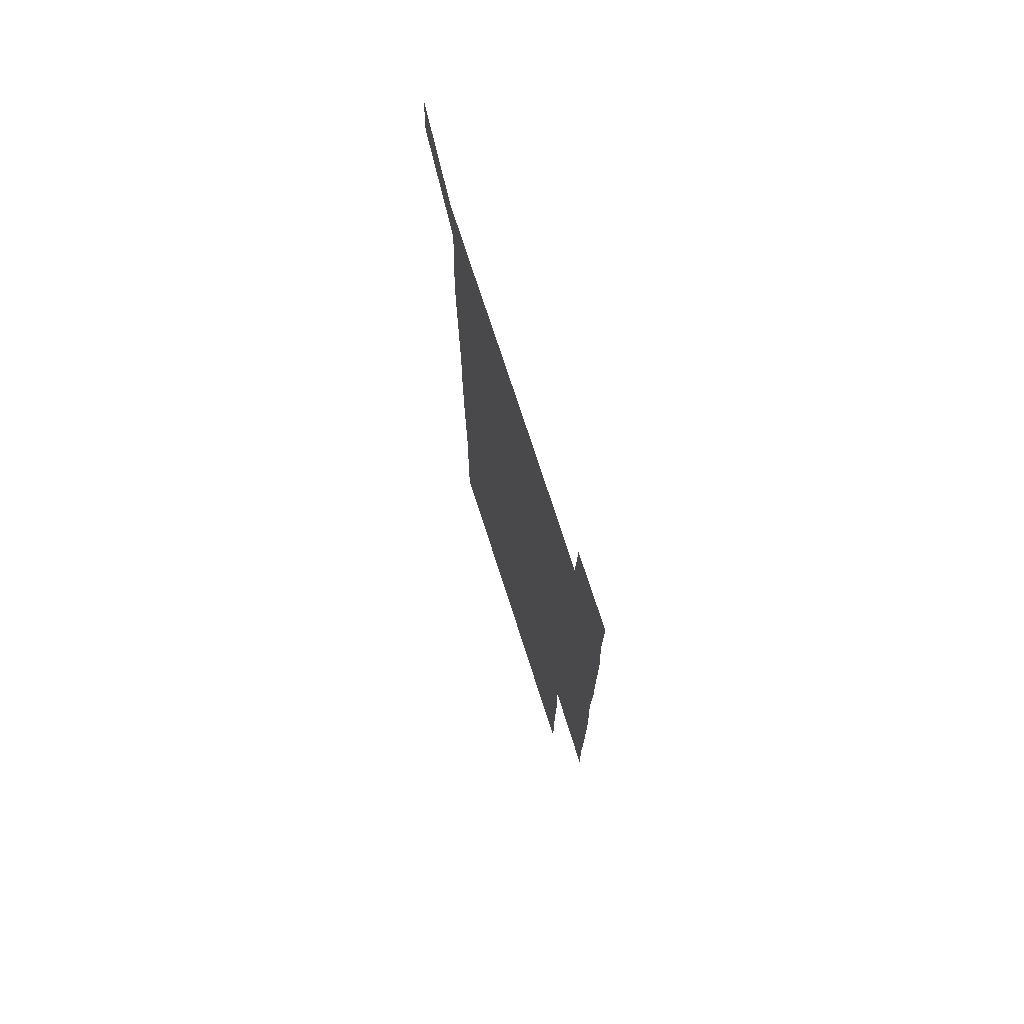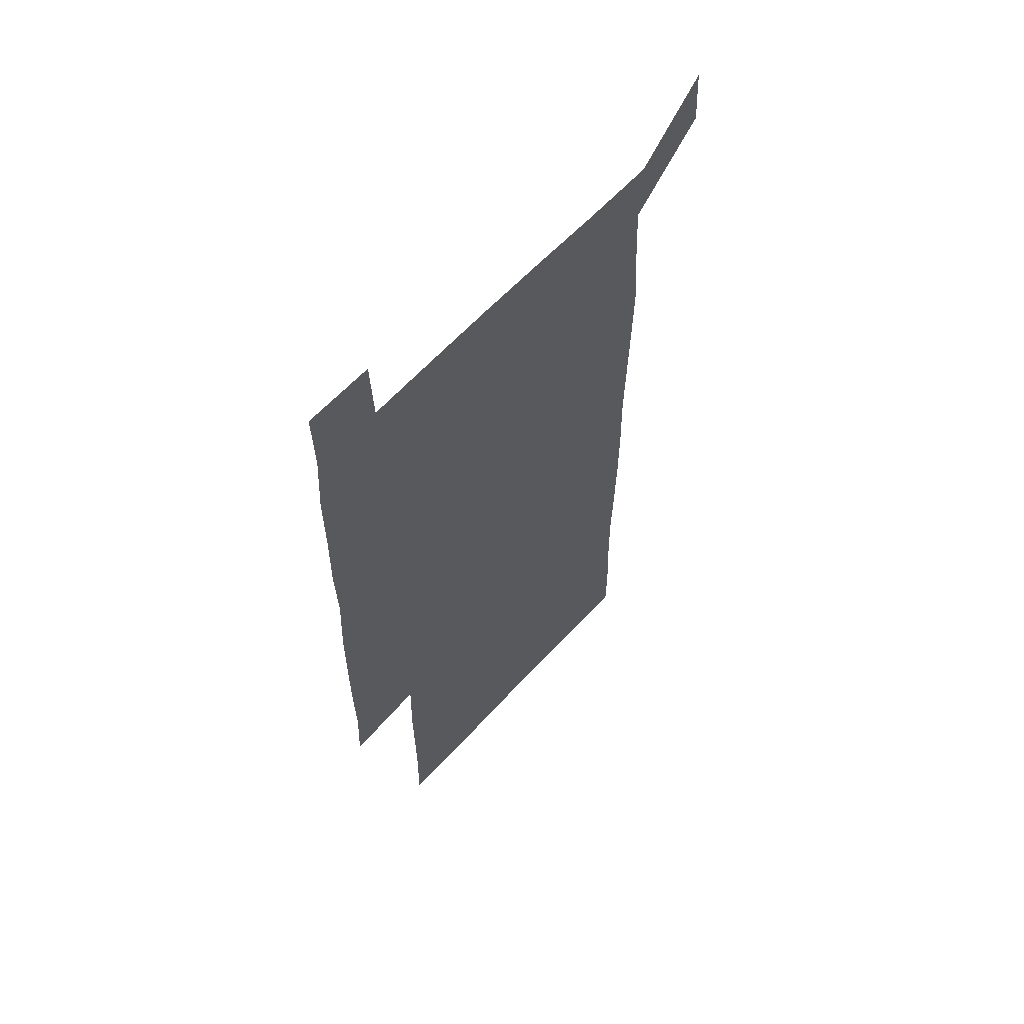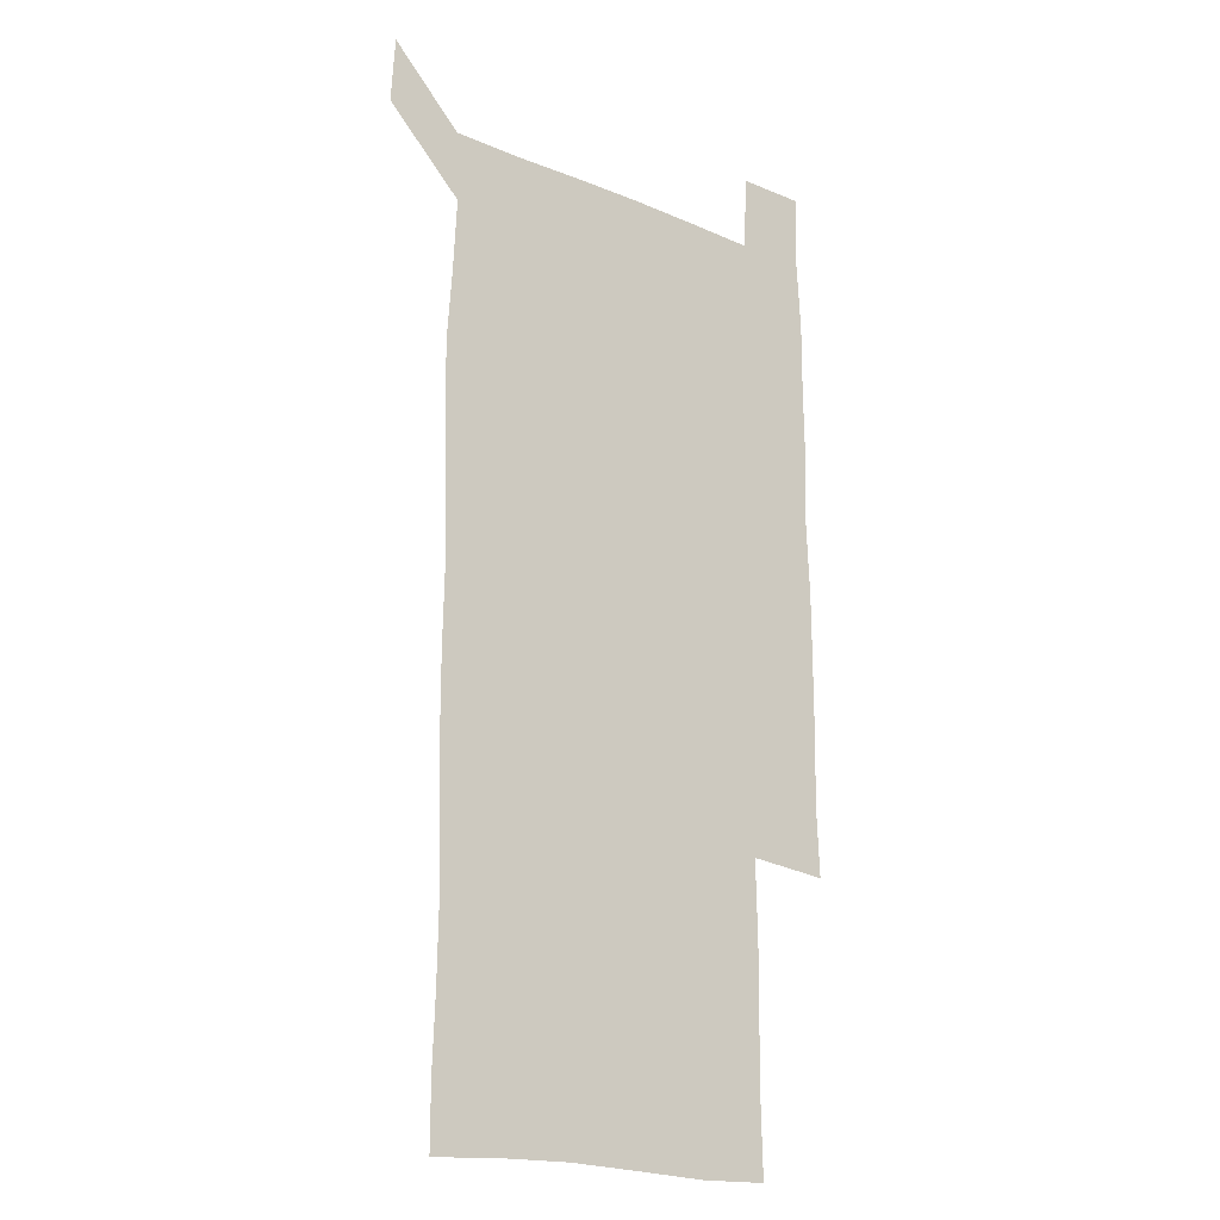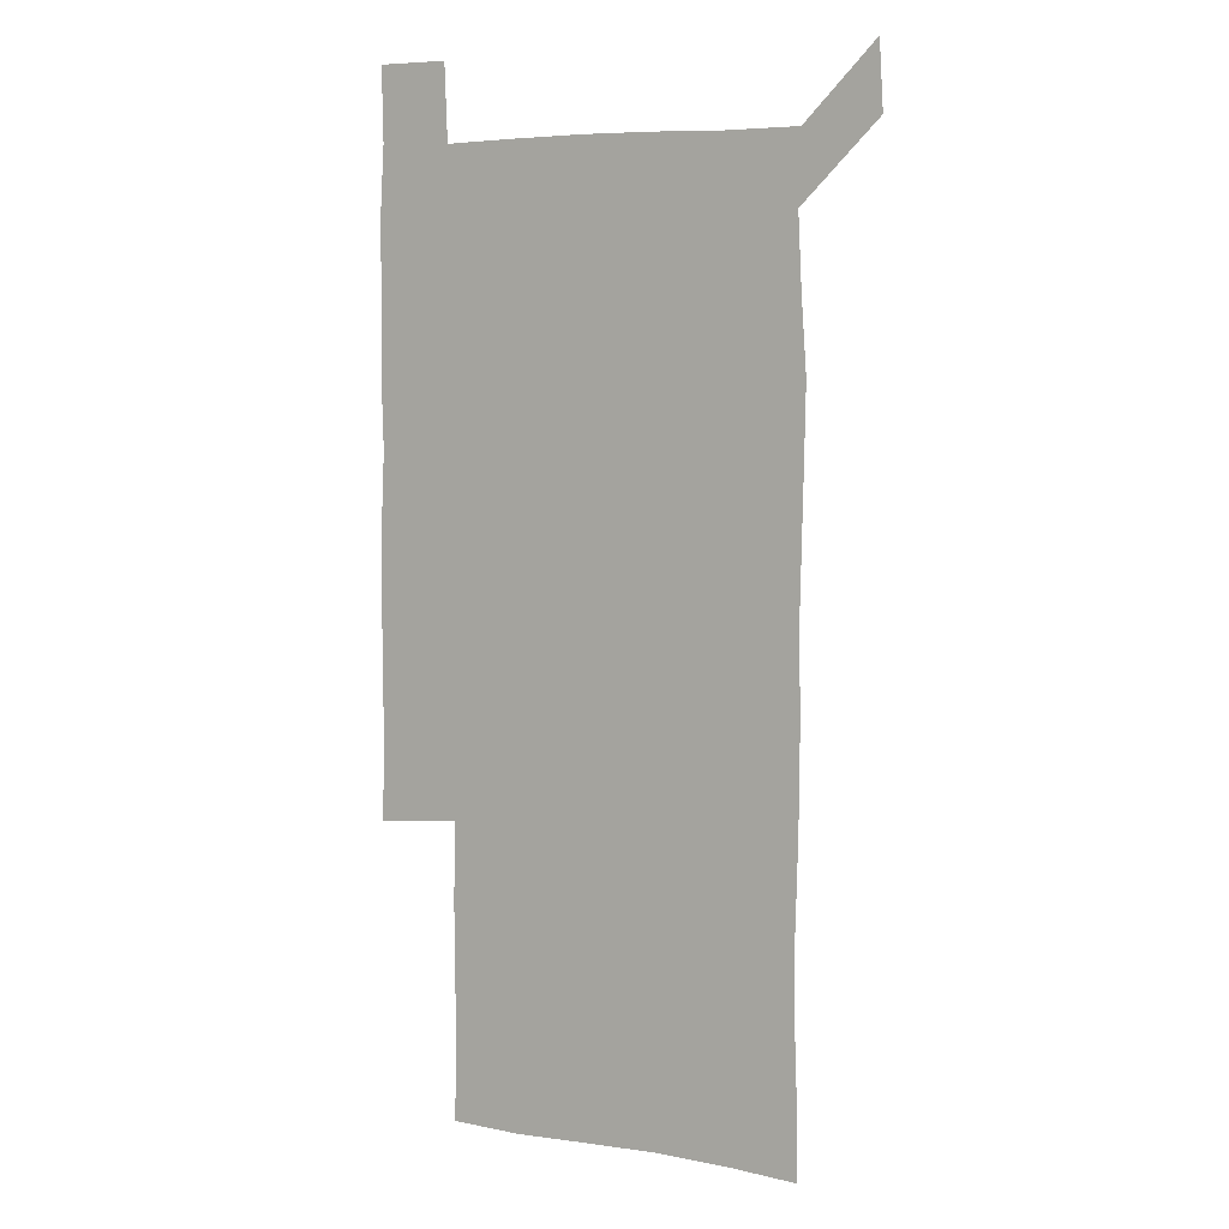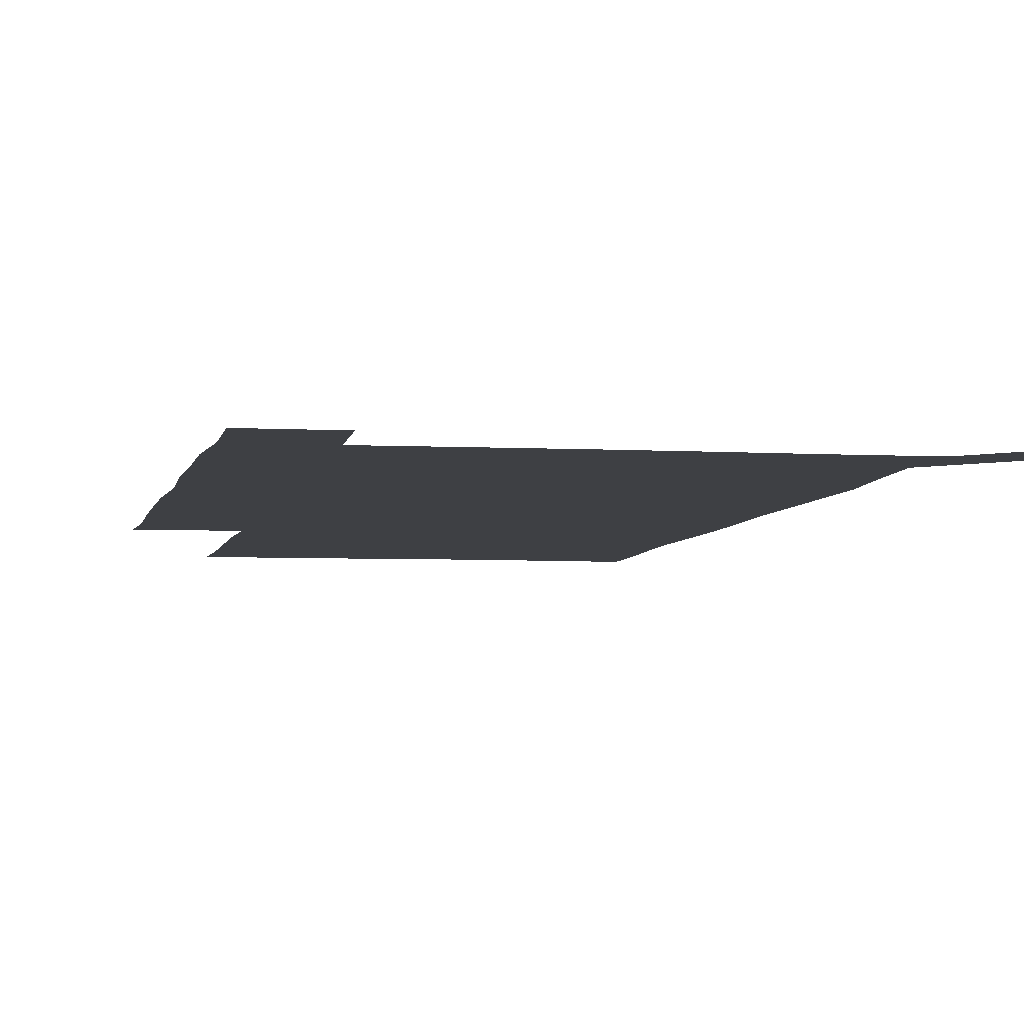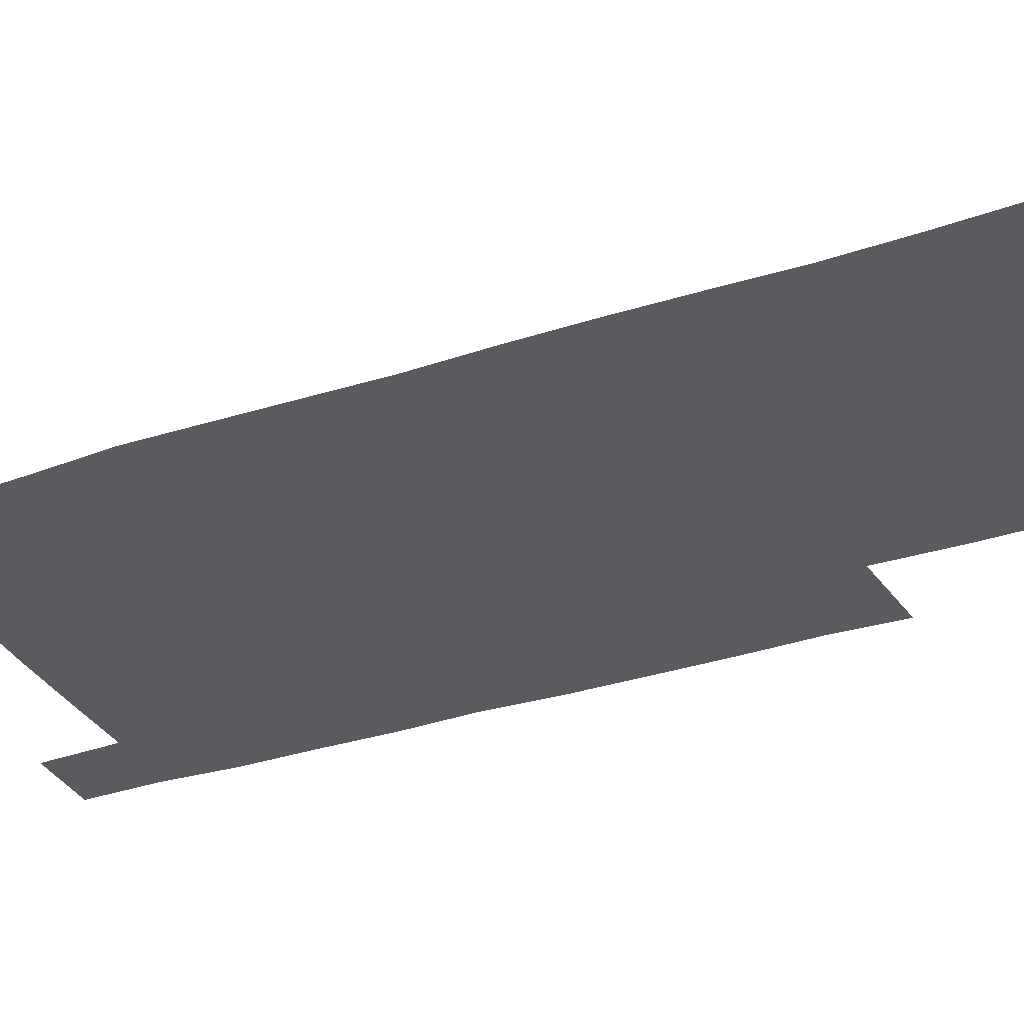
<metadata>
{"format":"obj","ext":"obj","renderer":"f3d","projection":"perspective","resolution":1024,"background":"white","views":[{"elev":74.9,"azim":72.1,"up":"+Y"},{"elev":62.0,"azim":132.5,"up":"+Y"},{"elev":-18.7,"azim":-38.8,"up":"+Y"},{"elev":6.4,"azim":-151.2,"up":"+Y"},{"elev":-4.8,"azim":169.6,"up":"+Z"},{"elev":-33.4,"azim":-65.5,"up":"+Z"}]}
</metadata>
<code>
v 449.3 572.7 0
v 450.9 599.9 0
v 479 179.3 0
v 479 206.7 0
v 480.1 236.4 0
v 480.6 267.3 0
v 479.7 297.8 0
v 479.1 328.1 0
v 479.1 358.3 0
v 479.8 389.3 0
v 479.1 419.7 0
v 478.4 450 0
v 477.9 480 0
v 480 510.4 0
v 481.6 540.9 0
v 480.7 569.9 0
v 507.7 180.8 0
v 513.5 213.7 0
v 513.3 242.4 0
v 513 271.8 0
v 512.5 301.5 0
v 512.5 331.6 0
v 511.8 361.2 0
v 513 391.7 0
v 511.8 421.2 0
v 512.6 451.2 0
v 512.7 481 0
v 512 510.7 0
v 512 540.3 0
v 511 569.7 0
v 539 181.3 0
v 541.6 212.8 0
v 542.9 243.9 0
v 542.3 272.6 0
v 542.3 302.6 0
v 542.1 332.4 0
v 542.2 362.4 0
v 541.8 391.9 0
v 542.3 421.9 0
v 542.1 451.4 0
v 541.2 481.1 0
v 542.1 510.8 0
v 541.7 540.4 0
v 540.8 570.5 0
v 570.1 180.1 0
v 571.1 214.3 0
v 571.1 244.1 0
v 571.1 271.6 0
v 571.4 303.3 0
v 571.2 332.8 0
v 571.2 362.5 0
v 571.2 392.3 0
v 571.1 421.8 0
v 571.1 451.5 0
v 571.5 481.4 0
v 571.4 510.7 0
v 571.4 539.9 0
v 570.9 570.8 0
v 601.1 178.8 0
v 599.9 213.3 0
v 600.3 242.3 0
v 600.2 273.6 0
v 600.4 303 0
v 600.4 332.2 0
v 599.7 363.2 0
v 599.9 392.3 0
v 599.9 421.9 0
v 600.3 451.5 0
v 600.1 481.3 0
v 600.3 510.6 0
v 600.7 540.2 0
v 601.1 570.3 0
v 630.6 179.4 0
v 629.9 209.7 0
v 630.1 239.6 0
v 630.4 270.6 0
v 629.6 303.4 0
v 629.3 332.2 0
v 628.8 362.2 0
v 628.7 391.8 0
v 629.8 421.2 0
v 629.5 451.3 0
v 630 481 0
v 630.8 510.9 0
v 630.1 540.5 0
v 630.7 569.6 0
v 631.9 601.2 0
v 664.5 300 0
v 663.2 328.9 0
v 663.7 358.6 0
v 663.7 388.9 0
v 663.5 419.1 0
v 662 450.1 0
v 662.8 480.6 0
v 662.3 510.9 0
v 662.4 541.1 0
v 660.6 570.9 0
v 661.1 601.3 0
f 15 16 1
f 1 16 2
f 3 17 4
f 17 18 4
f 4 18 5
f 18 19 5
f 5 19 6
f 19 20 6
f 6 20 7
f 20 21 7
f 7 21 8
f 21 22 8
f 8 22 9
f 22 23 9
f 9 23 10
f 23 24 10
f 10 24 11
f 24 25 11
f 11 25 12
f 25 26 12
f 12 26 13
f 26 27 13
f 13 27 14
f 27 28 14
f 14 28 15
f 28 29 15
f 15 29 16
f 29 30 16
f 17 31 18
f 31 32 18
f 18 32 19
f 32 33 19
f 19 33 20
f 33 34 20
f 20 34 21
f 34 35 21
f 21 35 22
f 35 36 22
f 22 36 23
f 36 37 23
f 23 37 24
f 37 38 24
f 24 38 25
f 38 39 25
f 25 39 26
f 39 40 26
f 26 40 27
f 40 41 27
f 27 41 28
f 41 42 28
f 28 42 29
f 42 43 29
f 29 43 30
f 43 44 30
f 31 45 32
f 45 46 32
f 32 46 33
f 46 47 33
f 33 47 34
f 47 48 34
f 34 48 35
f 48 49 35
f 35 49 36
f 49 50 36
f 36 50 37
f 50 51 37
f 37 51 38
f 51 52 38
f 38 52 39
f 52 53 39
f 39 53 40
f 53 54 40
f 40 54 41
f 54 55 41
f 41 55 42
f 55 56 42
f 42 56 43
f 56 57 43
f 43 57 44
f 57 58 44
f 45 59 46
f 59 60 46
f 46 60 47
f 60 61 47
f 47 61 48
f 61 62 48
f 48 62 49
f 62 63 49
f 49 63 50
f 63 64 50
f 50 64 51
f 64 65 51
f 51 65 52
f 65 66 52
f 52 66 53
f 66 67 53
f 53 67 54
f 67 68 54
f 54 68 55
f 68 69 55
f 55 69 56
f 69 70 56
f 56 70 57
f 70 71 57
f 57 71 58
f 71 72 58
f 59 73 60
f 73 74 60
f 60 74 61
f 74 75 61
f 61 75 62
f 75 76 62
f 62 76 63
f 76 77 63
f 63 77 64
f 77 78 64
f 64 78 65
f 78 79 65
f 65 79 66
f 79 80 66
f 66 80 67
f 80 81 67
f 67 81 68
f 81 82 68
f 68 82 69
f 82 83 69
f 69 83 70
f 83 84 70
f 70 84 71
f 84 85 71
f 71 85 72
f 85 86 72
f 77 88 78
f 88 89 78
f 78 89 79
f 89 90 79
f 79 90 80
f 90 91 80
f 80 91 81
f 91 92 81
f 81 92 82
f 92 93 82
f 82 93 83
f 93 94 83
f 83 94 84
f 94 95 84
f 84 95 85
f 95 96 85
f 85 96 86
f 96 97 86
f 86 97 87
f 97 98 87

</code>
